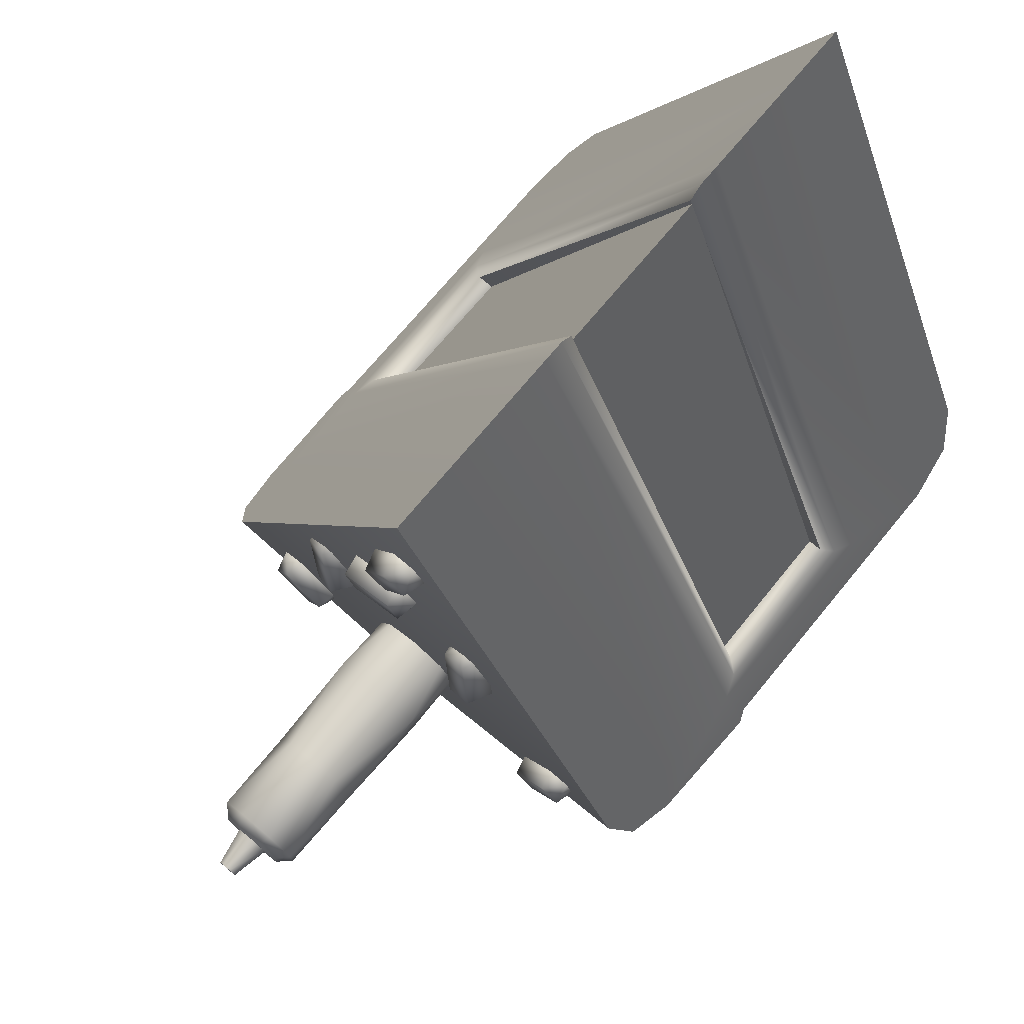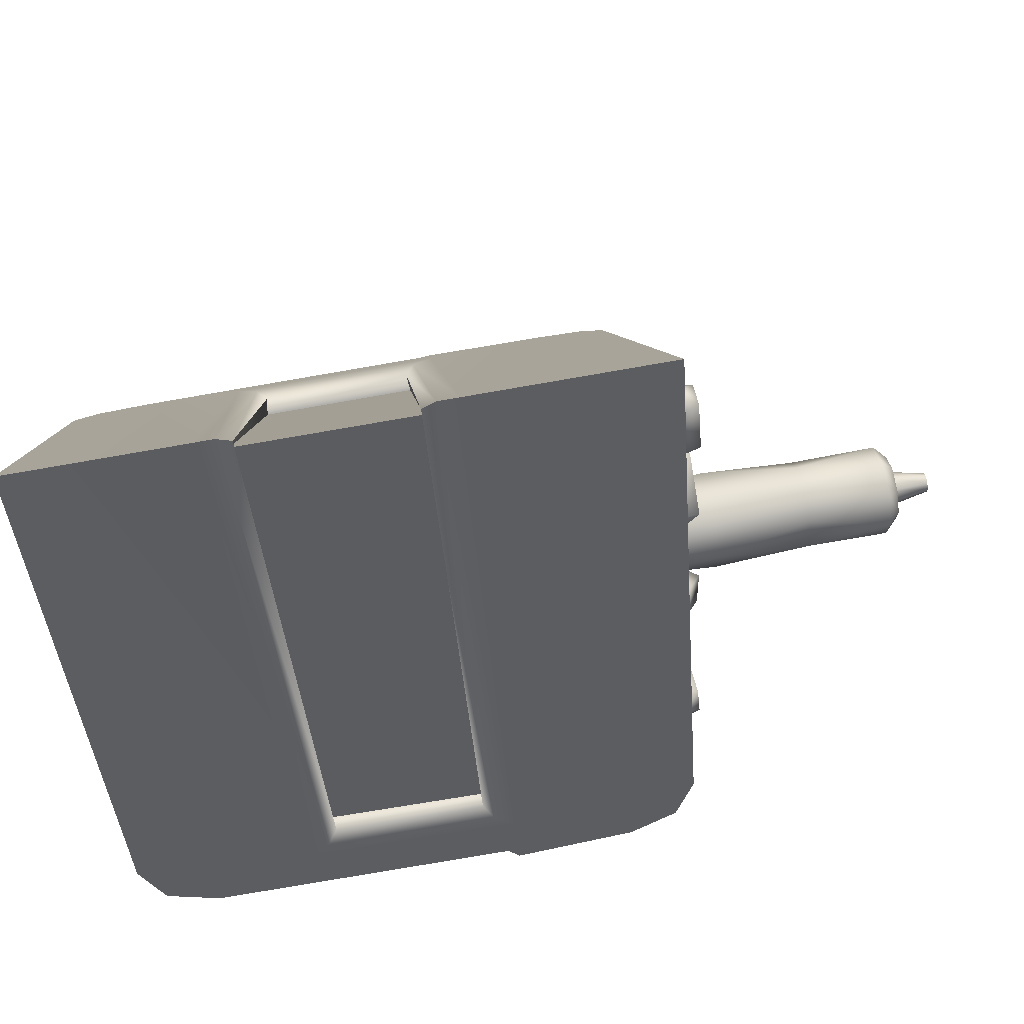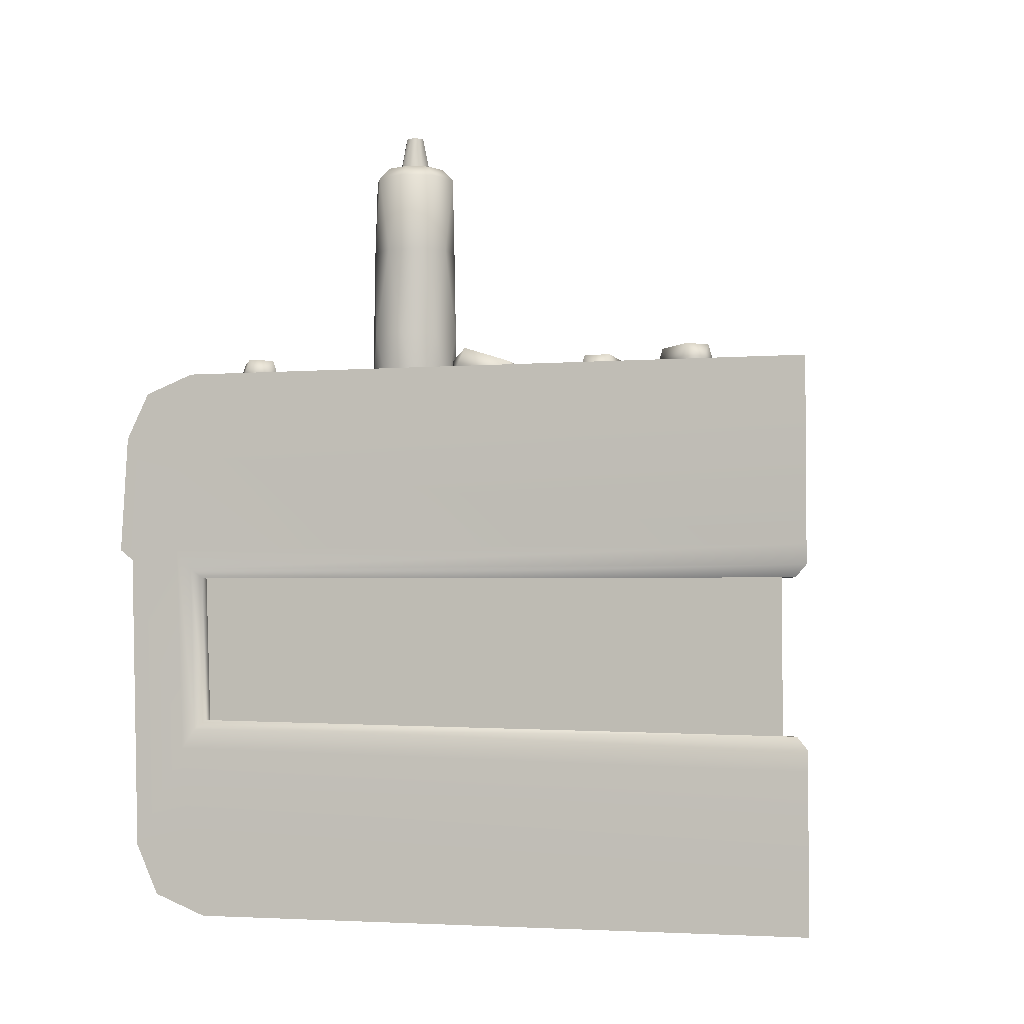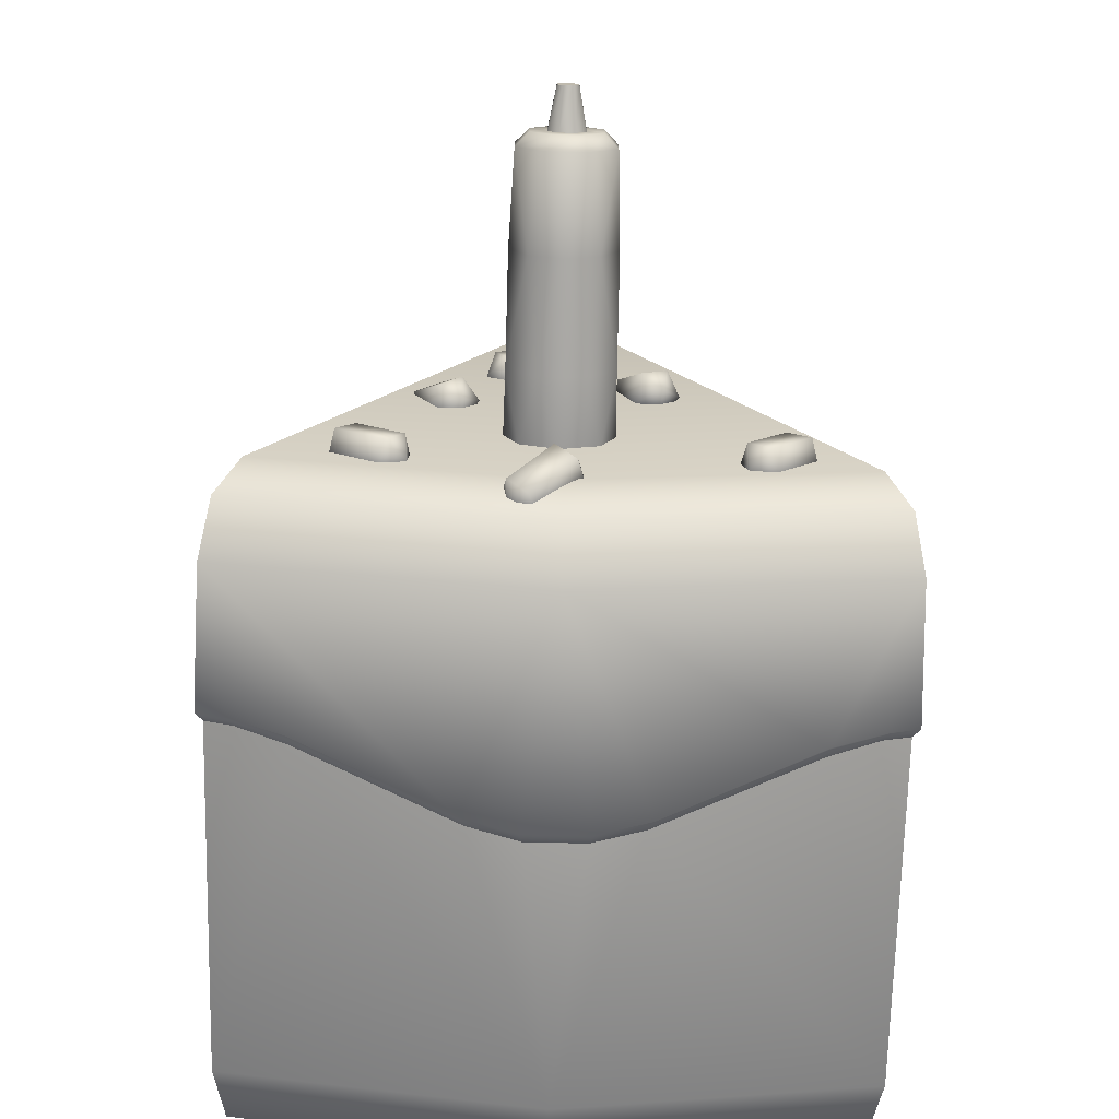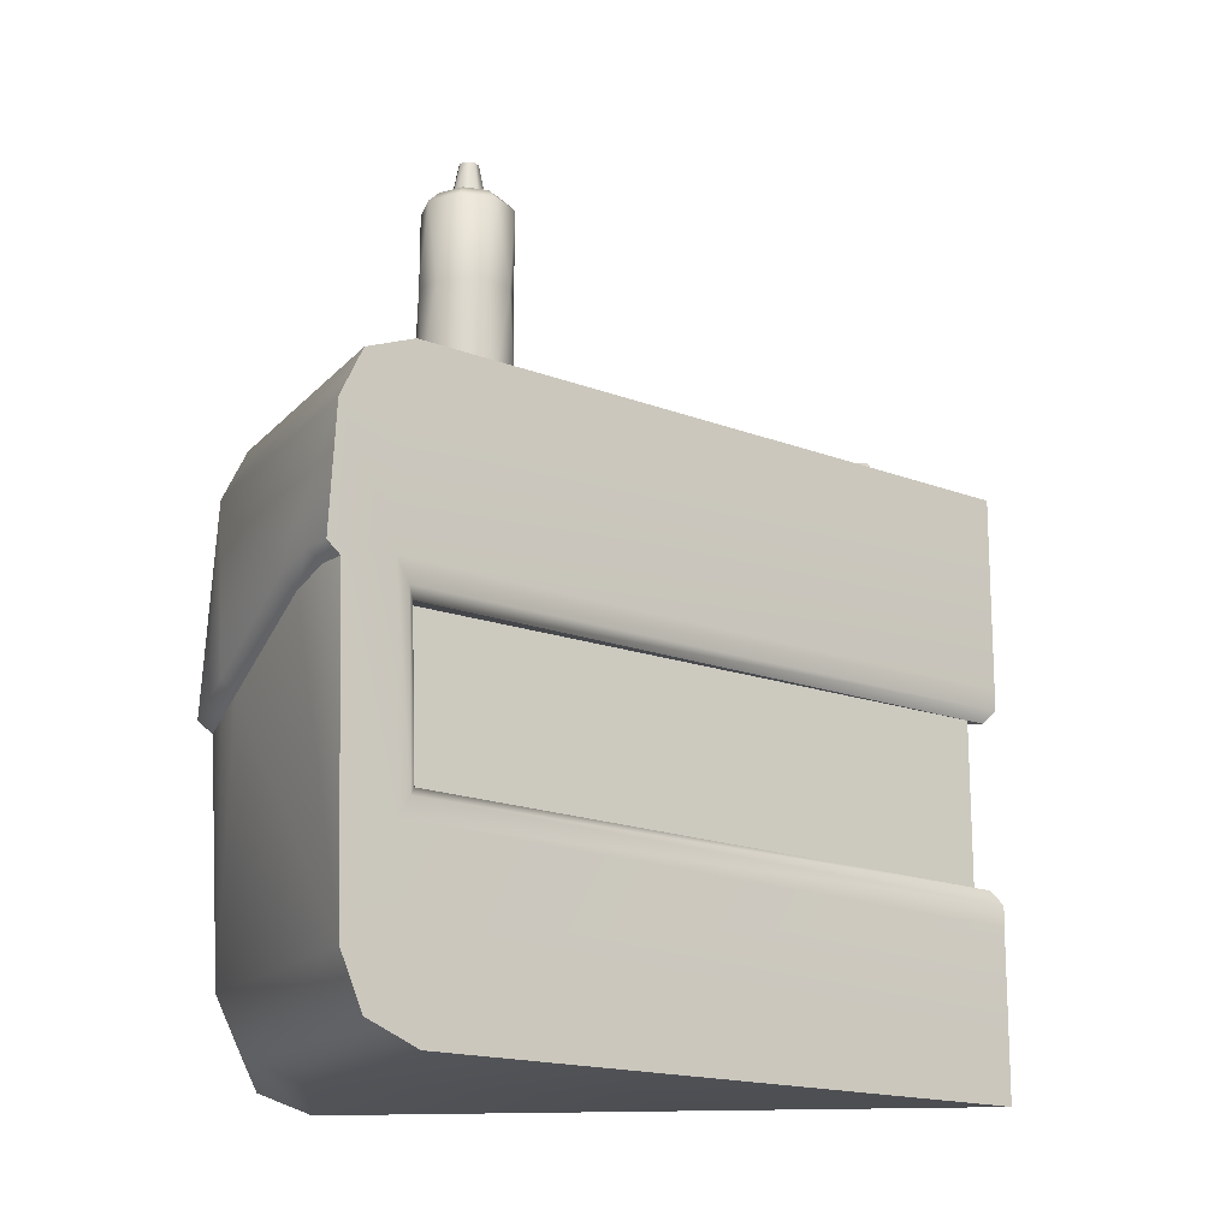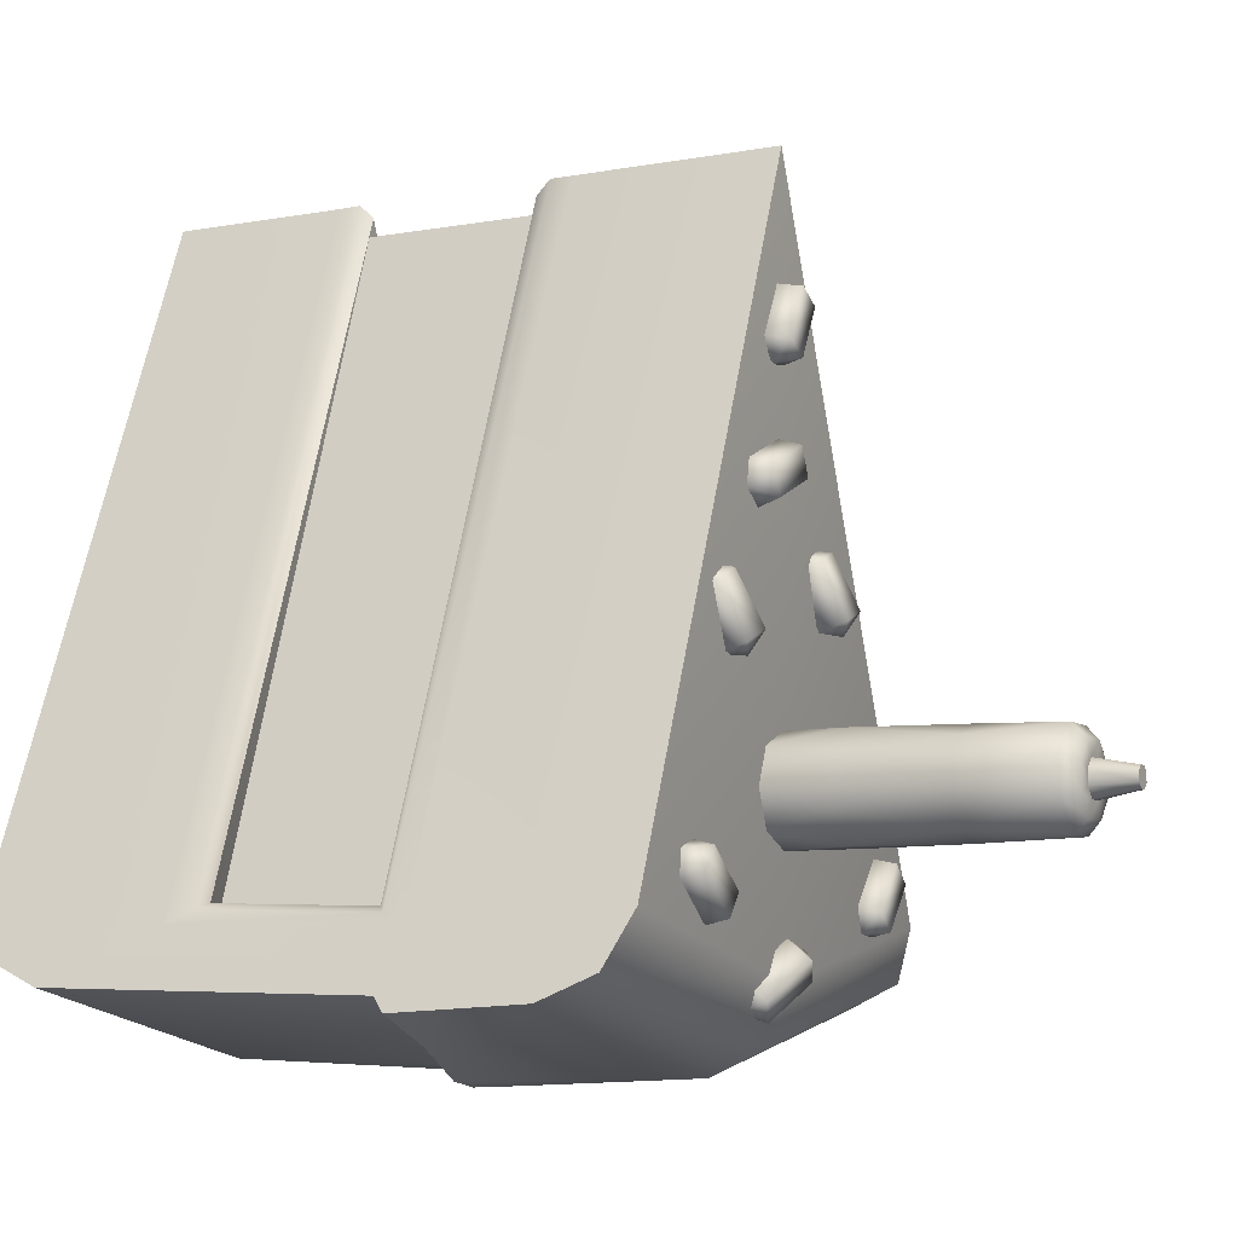
<metadata>
{"format":"obj","ext":"obj","renderer":"f3d","projection":"perspective","resolution":1024,"background":"white","views":[{"elev":75.3,"azim":-139.8,"up":"+Z"},{"elev":74.0,"azim":79.8,"up":"+Z"},{"elev":-3.0,"azim":-52.1,"up":"+Y"},{"elev":-74.4,"azim":178.6,"up":"+Z"},{"elev":-16.4,"azim":-105.8,"up":"+Y"},{"elev":-7.7,"azim":117.3,"up":"+Z"}]}
</metadata>
<code>
o cake_birthday_slice
v -0 0.04795 -0
v 0.0588 0.2582 -0.5944
v -0.0588 0.2582 -0.5944
v 0.02151 0.2498 -0.5986
v -0.02151 0.2498 -0.5986
v 0.1723 0.3021 -0.5718
v 0.2089 0.3106 -0.5614
v -0.1723 0.3021 -0.5718
v -0.2089 0.3106 -0.5614
v -0 0.4263 -0
v 0.06262 0.2684 -0.6054
v 0.02299 0.2593 -0.6099
v -0.02299 0.2593 -0.6099
v -0.06262 0.2684 -0.6054
v -0.2121 0.3195 -0.5723
v 0.2121 0.3195 -0.5723
v 0.1734 0.3122 -0.5833
v -0.1734 0.3122 -0.5833
v 0.2047 0.4263 -0.4941
v 0.2131 0.4062 -0.5145
v 0.2105 0.4202 -0.5082
v 0 0.4184 -0.6032
v 0 0.4742 -0.5439
v 0 0.4579 -0.5849
v -0.2047 0.4263 -0.4941
v -0.2131 0.4062 -0.5145
v -0.2105 0.4202 -0.5082
v -0 0 -0.5287
v -0 0.05989 -0.5919
v -0 0.01754 -0.5726
v 0.2081 0.07085 -0.5025
v 0.1988 0.04795 -0.4799
v 0.2054 0.05485 -0.4958
v -0.2081 0.07085 -0.5025
v -0.1988 0.04795 -0.4799
v -0.2054 0.05485 -0.4958
v 0.224 0.4579 -0.5407
v 0.2312 0.4185 -0.5582
v 0.2082 0.4742 -0.5025
v -0.224 0.4579 -0.5407
v -0.2312 0.4185 -0.5582
v -0.2082 0.4742 -0.5025
v -0 0.4742 -0
v 0.2191 0.01754 -0.5289
v 0.2023 0 -0.4885
v 0.2264 0.0599 -0.5465
v -0.2191 0.01754 -0.5289
v -0.2023 0 -0.4885
v -0.2264 0.0599 -0.5465
v -0 0 -0
v 0.2291 0.3106 -0.553
v 0.2334 0.3195 -0.5634
v -0.2291 0.3106 -0.553
v -0.2334 0.3195 -0.5634
v 0.206 0.3023 -0.5034
v -0.206 0.3023 -0.5034
v -0 0.3023 -0
v -0.2042 0.1618 -0.499
v 0.2042 0.1618 -0.499
v -0 0.1506 0.000326
v 0.05649 0.4751 -0.2352
v -0.007474 0.4751 -0.2074
v 0.04634 0.456 -0.2308
v 0.03909 0.4692 -0.2475
v -0.004559 0.4692 -0.2285
v 0.002684 0.456 -0.2118
v 0.04186 0.4905 -0.2411
v -0.001792 0.4905 -0.2221
v 0.05081 0.4905 -0.2205
v 0.007161 0.4905 -0.2015
v 0.05358 0.4692 -0.2142
v 0.009927 0.4692 -0.1952
v -0.1613 0.4751 -0.4606
v -0.1201 0.4751 -0.5091
v -0.1547 0.4574 -0.4684
v -0.1418 0.4696 -0.4575
v -0.1139 0.4696 -0.4904
v -0.1268 0.4574 -0.5013
v -0.1467 0.4894 -0.4617
v -0.1188 0.4894 -0.4945
v -0.1626 0.4894 -0.4752
v -0.1347 0.4894 -0.508
v -0.1675 0.4696 -0.4793
v -0.1396 0.4696 -0.5122
v 0.1521 0.4751 -0.466
v 0.102 0.4751 -0.5055
v 0.144 0.4574 -0.4724
v 0.1544 0.4696 -0.4856
v 0.1206 0.4696 -0.5123
v 0.1101 0.4574 -0.4991
v 0.1504 0.4894 -0.4806
v 0.1166 0.4894 -0.5073
v 0.1375 0.4894 -0.4642
v 0.1037 0.4894 -0.4909
v 0.1335 0.4696 -0.4592
v 0.09968 0.4696 -0.4859
v -0.04726 0.4653 -0.2604
v -0.07032 0.4848 -0.3165
v -0.05366 0.4516 -0.2743
v -0.03631 0.4627 -0.2776
v -0.0519 0.4759 -0.3155
v -0.06925 0.4648 -0.3122
v -0.03925 0.4818 -0.2697
v -0.05484 0.4949 -0.3077
v -0.05842 0.4825 -0.2616
v -0.07401 0.4957 -0.2995
v -0.06733 0.4639 -0.2644
v -0.08292 0.477 -0.3023
v -0.01032 0.4764 -0.09243
v 0.0196 0.4764 -0.1487
v -0.005476 0.4587 -0.1015
v 0.009409 0.4709 -0.09362
v 0.02964 0.4709 -0.1317
v 0.01476 0.4587 -0.1396
v 0.003723 0.4908 -0.09665
v 0.02396 0.4908 -0.1347
v -0.01468 0.4908 -0.1064
v 0.005557 0.4908 -0.1445
v -0.02036 0.4709 -0.1095
v -0.000129 0.4709 -0.1475
v 0.09772 0.4621 -0.2893
v 0.07173 0.4811 -0.3443
v 0.08753 0.4488 -0.301
v 0.106 0.4563 -0.3071
v 0.08839 0.4692 -0.3443
v 0.06996 0.4616 -0.3382
v 0.1072 0.4762 -0.3008
v 0.08962 0.489 -0.338
v 0.08951 0.4809 -0.2909
v 0.07194 0.4937 -0.328
v 0.07736 0.4639 -0.291
v 0.05979 0.4768 -0.3282
v 0.03535 0.4572 -0.5613
v -0.009002 0.4828 -0.5233
v 0.02689 0.4461 -0.5463
v 0.01573 0.4515 -0.563
v -0.01426 0.4688 -0.5374
v -0.003095 0.4633 -0.5206
v 0.02175 0.4706 -0.5689
v -0.008236 0.4879 -0.5432
v 0.03664 0.4769 -0.5557
v 0.006654 0.4942 -0.5301
v 0.03982 0.4618 -0.5418
v 0.009831 0.479 -0.5161
v 0.2128 0.3193 -0.5137
v -0 0.3193 -0
v -0.2128 0.3193 -0.5137
v -0.2103 0.1452 -0.5078
v -0 0.1337 -0
v 0.2103 0.1452 -0.5078
v -0 0.2958 -0.02375
v -0 0.158 -0.02343
v 0.1839 0.2959 -0.5061
v -0.1839 0.2958 -0.5061
v -0.1821 0.1678 -0.5018
v 0.1821 0.1678 -0.5018
v 0.1962 0.2946 -0.4989
v -0 0.2917 -0.01069
v -0 0.1617 -0.01023
v 0.1943 0.1695 -0.4947
v -0.1962 0.2946 -0.4989
v -0.1943 0.1695 -0.4947
v -0.02085 0.6011 -0.3942
v -0.02425 0.4721 -0.3959
v -0.03418 0.5226 -0.4075
v -0.03413 0.6011 -0.4226
v -0.03519 0.4721 -0.4226
v -0.03418 0.5226 -0.4378
v -0.02085 0.6011 -0.4511
v -0.02425 0.4721 -0.4494
v -0.01259 0.5226 -0.4596
v 0.002978 0.6011 -0.4597
v 0.002978 0.4721 -0.4608
v 0.01862 0.5226 -0.4596
v 0.02681 0.6011 -0.4511
v 0.03021 0.4721 -0.4494
v 0.04021 0.5226 -0.4378
v 0.04009 0.6011 -0.4226
v 0.04115 0.4721 -0.4226
v 0.04021 0.5226 -0.4075
v 0.02681 0.6011 -0.3942
v 0.03021 0.4721 -0.3959
v 0.01862 0.5226 -0.3856
v 0.002978 0.6011 -0.3855
v 0.002978 0.4721 -0.3844
v -0.009685 0.5226 -0.3874
v -0.00998 0.6796 -0.4174
v -0.03112 0.6699 -0.4088
v -0.03112 0.6699 -0.4365
v -0.00998 0.6796 -0.4278
v -0.002525 0.6796 -0.4354
v -0.0114 0.6699 -0.4567
v 0.01735 0.6699 -0.4567
v 0.008481 0.6796 -0.4354
v 0.01594 0.6796 -0.4278
v 0.03707 0.6699 -0.4365
v 0.01594 0.6796 -0.4174
v 0.03707 0.6699 -0.4088
v 0.008481 0.6796 -0.4098
v 0.01735 0.6699 -0.3886
v -0.002525 0.6796 -0.4098
v -0.0114 0.6699 -0.3886
v -0.02171 0.6796 -0.4327
v -0.007426 0.6796 -0.4471
v 0.02766 0.6796 -0.4126
v 0.01338 0.6796 -0.3981
v -0.007426 0.6796 -0.3981
v -0.02171 0.6796 -0.4126
v 0.01338 0.6796 -0.4471
v 0.02766 0.6796 -0.4327
v 0.002975 0.7096 -0.4226
v -0.004407 0.7096 -0.4256
v -0.00016 0.7096 -0.4299
v 0.01036 0.7096 -0.4196
v 0.006111 0.7096 -0.4153
v -0.00016 0.7096 -0.4153
v -0.004407 0.7096 -0.4196
v 0.006111 0.7096 -0.4299
v 0.01036 0.7096 -0.4256
f 8 9 15 18
f 29 5 4
f 7 6 17 16
f 50 28 45
f 46 7 51
f 7 46 6
f 51 7 16 52
f 5 3 14 13
f 4 5 13 12
f 2 4 12 11
f 3 8 18 14
f 6 2 11 17
f 8 49 9
f 49 8 3 29
f 50 48 28
f 29 3 5
f 29 4 2
f 16 17 38
f 13 14 22
f 11 12 22
f 43 23 42
f 12 13 22
f 18 41 22 14
f 11 22 38 17
f 52 16 38
f 18 15 41
f 38 22 24 37
f 37 24 23 39
f 22 41 40 24
f 24 40 42 23
f 43 39 23
f 45 28 30 44
f 44 30 29 46
f 28 48 47 30
f 30 47 49 29
f 29 2 6 46
f 9 53 54 15
f 9 49 53
f 15 54 41
f 150 31 46
f 21 20 38 37
f 19 21 37 39
f 26 27 40 41
f 27 25 42 40
f 10 19 39 43
f 25 10 43 42
f 33 32 45 44
f 31 33 44 46
f 35 36 47 48
f 36 34 49 47
f 1 35 48 50
f 32 1 50 45
f 20 10 146 145
f 31 1 32 33
f 147 26 41 54
f 55 57 158 157
f 26 147 146 10
f 145 51 52
f 1 34 36 35
f 147 53 148
f 159 160 156 152
f 145 150 51
f 34 148 49
f 46 51 150
f 49 148 53
f 63 66 65 64
f 64 65 68 67
f 67 68 70 69
f 69 70 72 71
f 71 72 66 63
f 61 63 64
f 62 65 66
f 61 64 67
f 62 68 65
f 61 67 69
f 62 70 68
f 61 69 71
f 62 72 70
f 61 71 63
f 62 66 72
f 75 78 77 76
f 76 77 80 79
f 79 80 82 81
f 81 82 84 83
f 83 84 78 75
f 73 75 76
f 74 77 78
f 73 76 79
f 74 80 77
f 73 79 81
f 74 82 80
f 73 81 83
f 74 84 82
f 73 83 75
f 74 78 84
f 87 90 89 88
f 88 89 92 91
f 91 92 94 93
f 93 94 96 95
f 95 96 90 87
f 85 87 88
f 86 89 90
f 85 88 91
f 86 92 89
f 85 91 93
f 86 94 92
f 85 93 95
f 86 96 94
f 85 95 87
f 86 90 96
f 99 102 101 100
f 100 101 104 103
f 103 104 106 105
f 105 106 108 107
f 107 108 102 99
f 97 99 100
f 98 101 102
f 97 100 103
f 98 104 101
f 97 103 105
f 98 106 104
f 97 105 107
f 98 108 106
f 97 107 99
f 98 102 108
f 111 114 113 112
f 112 113 116 115
f 115 116 118 117
f 117 118 120 119
f 119 120 114 111
f 109 111 112
f 110 113 114
f 109 112 115
f 110 116 113
f 109 115 117
f 110 118 116
f 109 117 119
f 110 120 118
f 109 119 111
f 110 114 120
f 123 126 125 124
f 124 125 128 127
f 127 128 130 129
f 129 130 132 131
f 131 132 126 123
f 121 123 124
f 122 125 126
f 121 124 127
f 122 128 125
f 121 127 129
f 122 130 128
f 121 129 131
f 122 132 130
f 121 131 123
f 122 126 132
f 135 138 137 136
f 136 137 140 139
f 139 140 142 141
f 141 142 144 143
f 143 144 138 135
f 133 135 136
f 134 137 138
f 133 136 139
f 134 140 137
f 133 139 141
f 134 142 140
f 133 141 143
f 134 144 142
f 133 143 135
f 134 138 144
f 27 26 10 25
f 21 19 10 20
f 150 149 1 31
f 149 148 34 1
f 57 55 145 146
f 56 57 146 147
f 60 58 148 149
f 59 60 149 150
f 55 59 150 145
f 58 56 147 148
f 151 154 155 152
f 151 152 156 153
f 161 162 155 154
f 158 161 154 151
f 160 157 153 156
f 162 159 152 155
f 60 59 160 159
f 56 58 162 161
f 57 56 161 158
f 59 55 157 160
f 58 60 159 162
f 157 158 151 153
f 53 147 54
f 20 145 52 38
f 166 165 163
f 189 166 188
f 168 167 165
f 192 169 189
f 169 168 166
f 171 170 168
f 186 163 165
f 189 169 166
f 172 171 169
f 174 173 171
f 196 175 193
f 175 174 172
f 177 176 174
f 193 175 172
f 178 177 175
f 174 176 173
f 180 179 177
f 198 181 178
f 188 163 202
f 181 180 178
f 183 182 180
f 200 184 181
f 184 183 181
f 186 185 183
f 202 163 184
f 163 186 184
f 182 183 185
f 170 171 173
f 167 168 170
f 185 186 164
f 164 165 167
f 179 180 182
f 177 179 176
f 198 178 196
f 196 178 175
f 193 172 192
f 192 172 169
f 201 199 215 216
f 202 184 200
f 200 181 198
f 178 180 177
f 175 177 174
f 172 174 171
f 169 171 168
f 166 168 165
f 164 186 165
f 184 186 183
f 181 183 180
f 203 204 192 189
f 205 206 200 198
f 188 202 207 208
f 209 210 196 193
f 204 209 193 192
f 208 203 189 188
f 210 205 198 196
f 206 207 202 200
f 188 166 163
f 190 191 204 203
f 197 199 206 205
f 201 187 208 207
f 194 195 210 209
f 191 194 209 204
f 187 190 203 208
f 195 197 205 210
f 199 201 207 206
f 190 187 217 212
f 195 194 218 219
f 199 197 214 215
f 197 195 219 214
f 194 191 213 218
f 187 201 216 217
f 191 190 212 213
f 211 213 212
f 211 215 214
f 211 217 216
f 211 219 218
f 211 218 213
f 211 212 217
f 211 214 219
f 211 216 215

</code>
